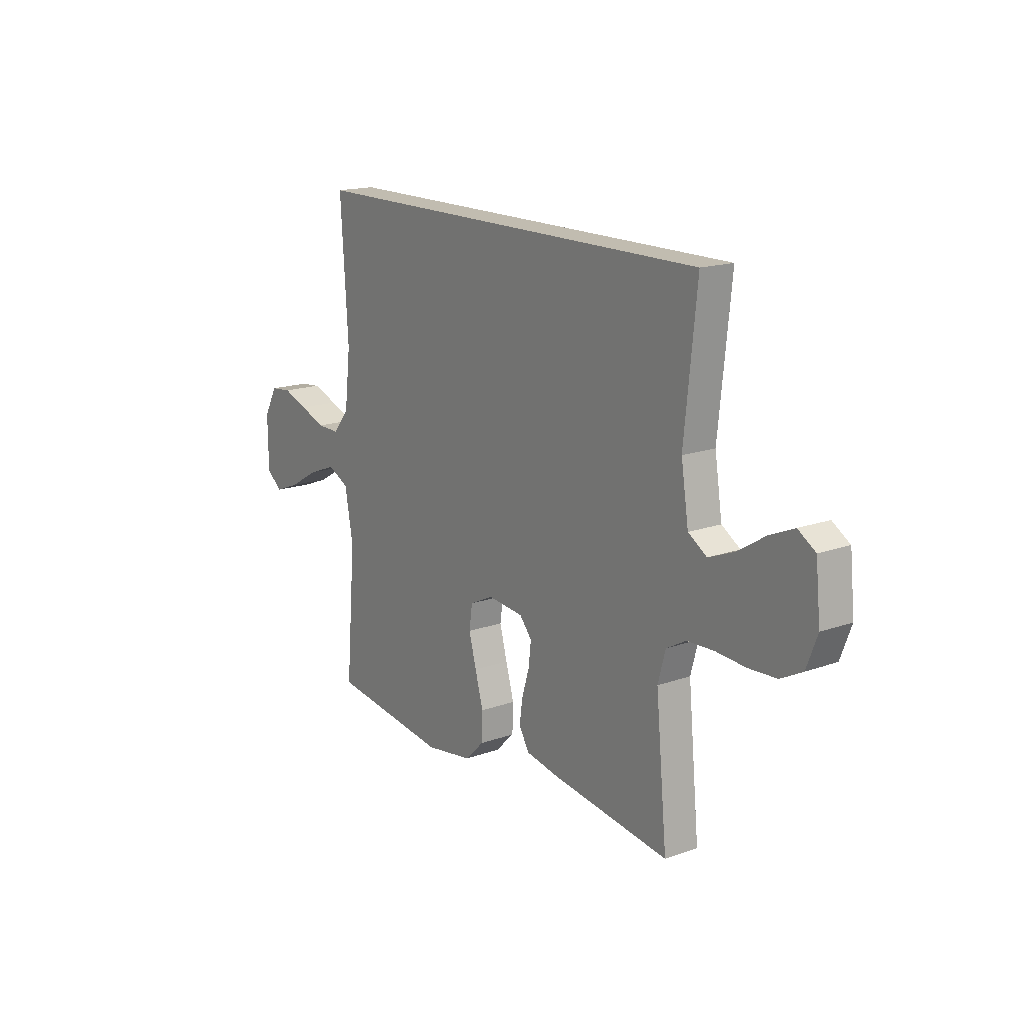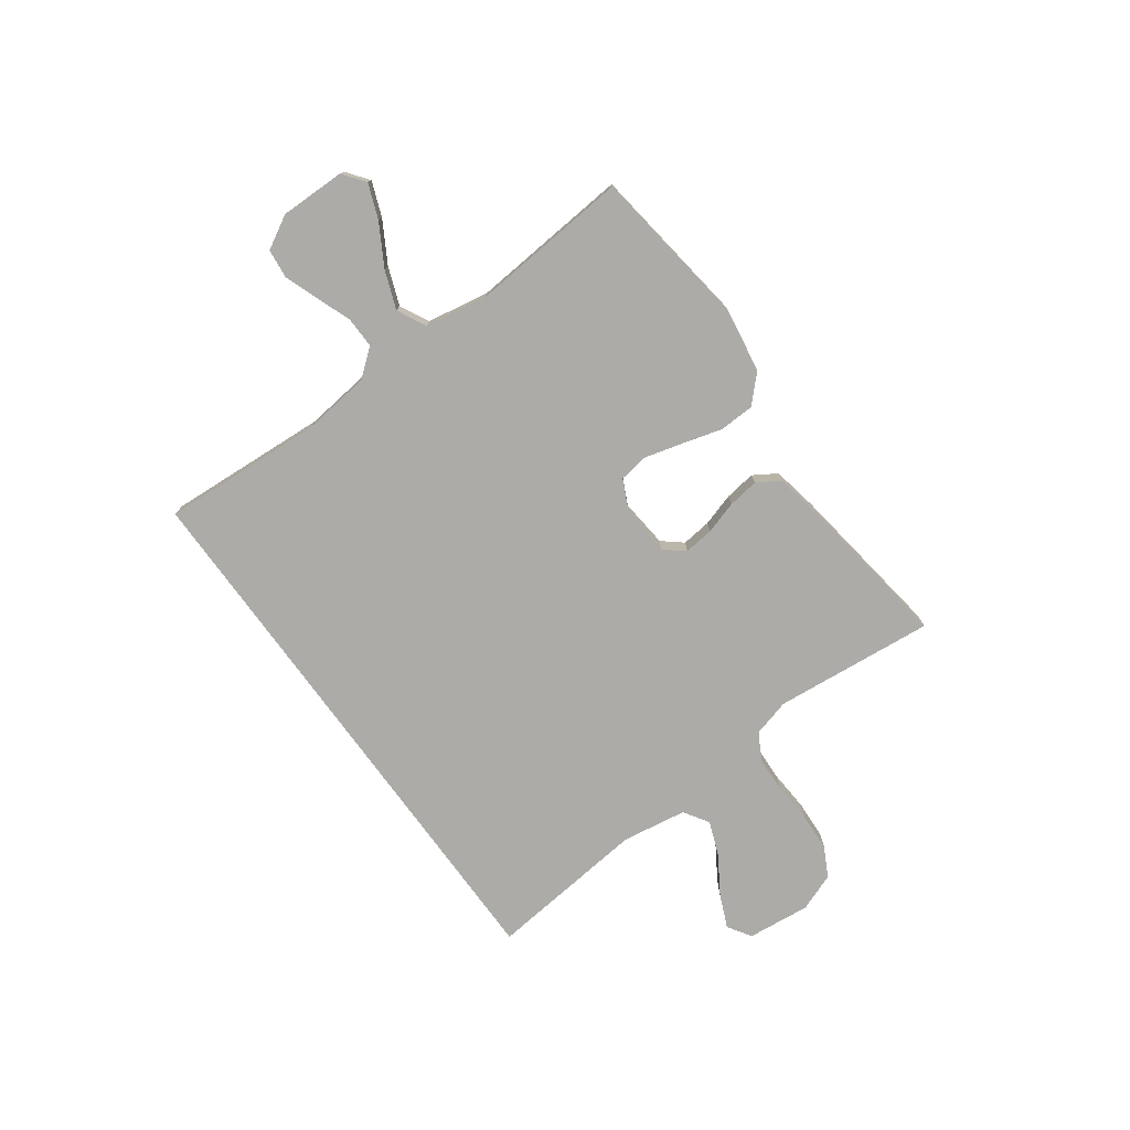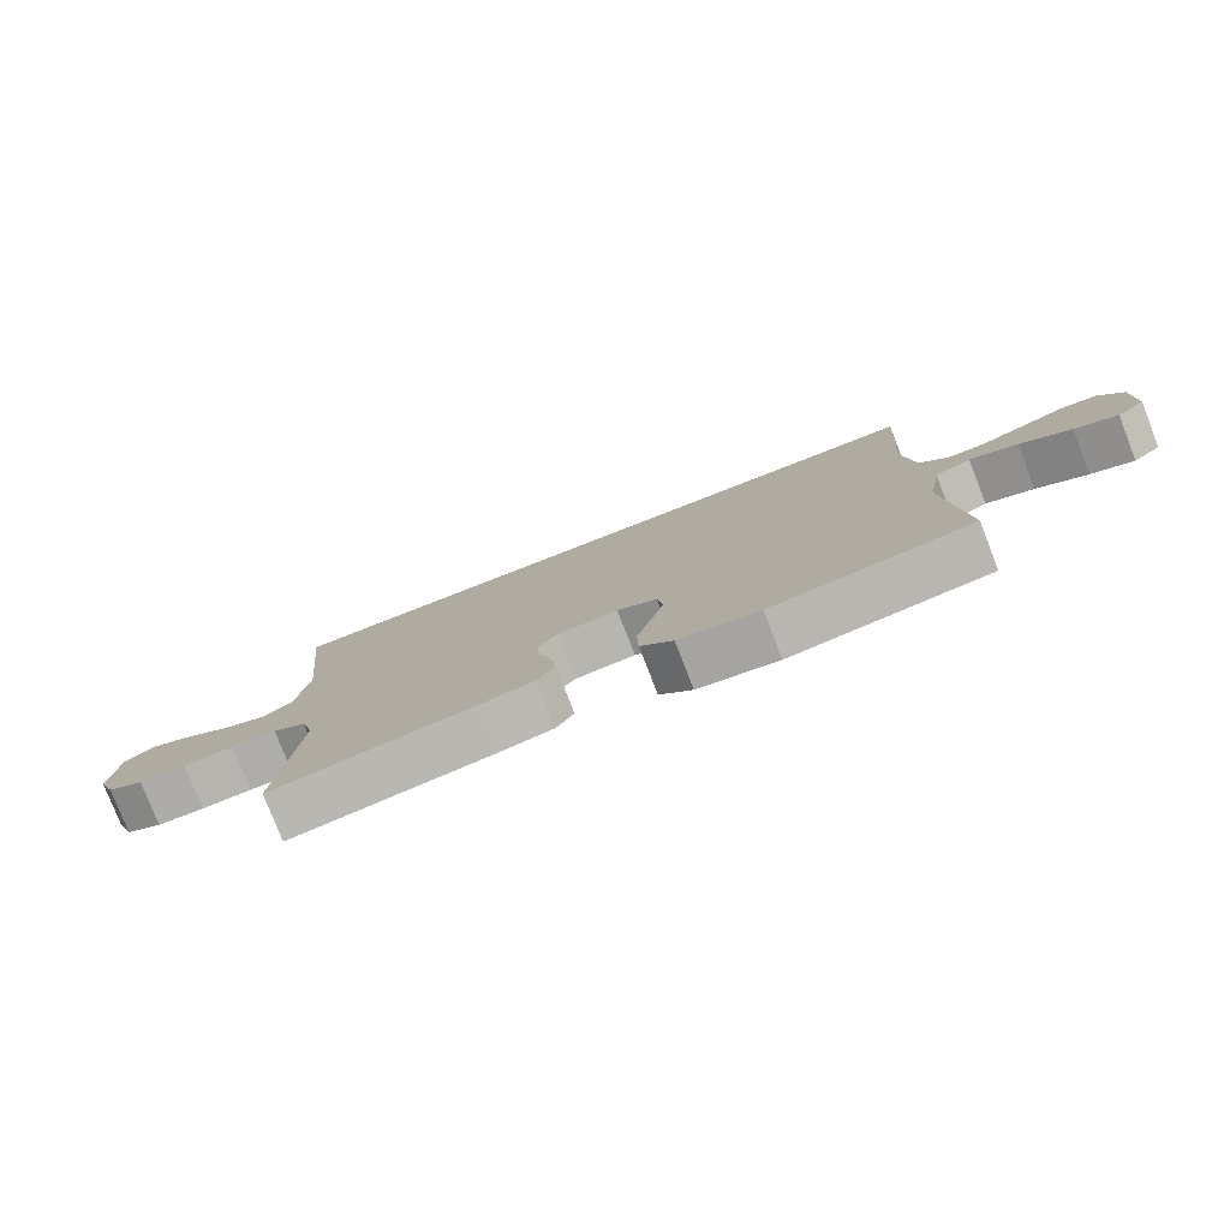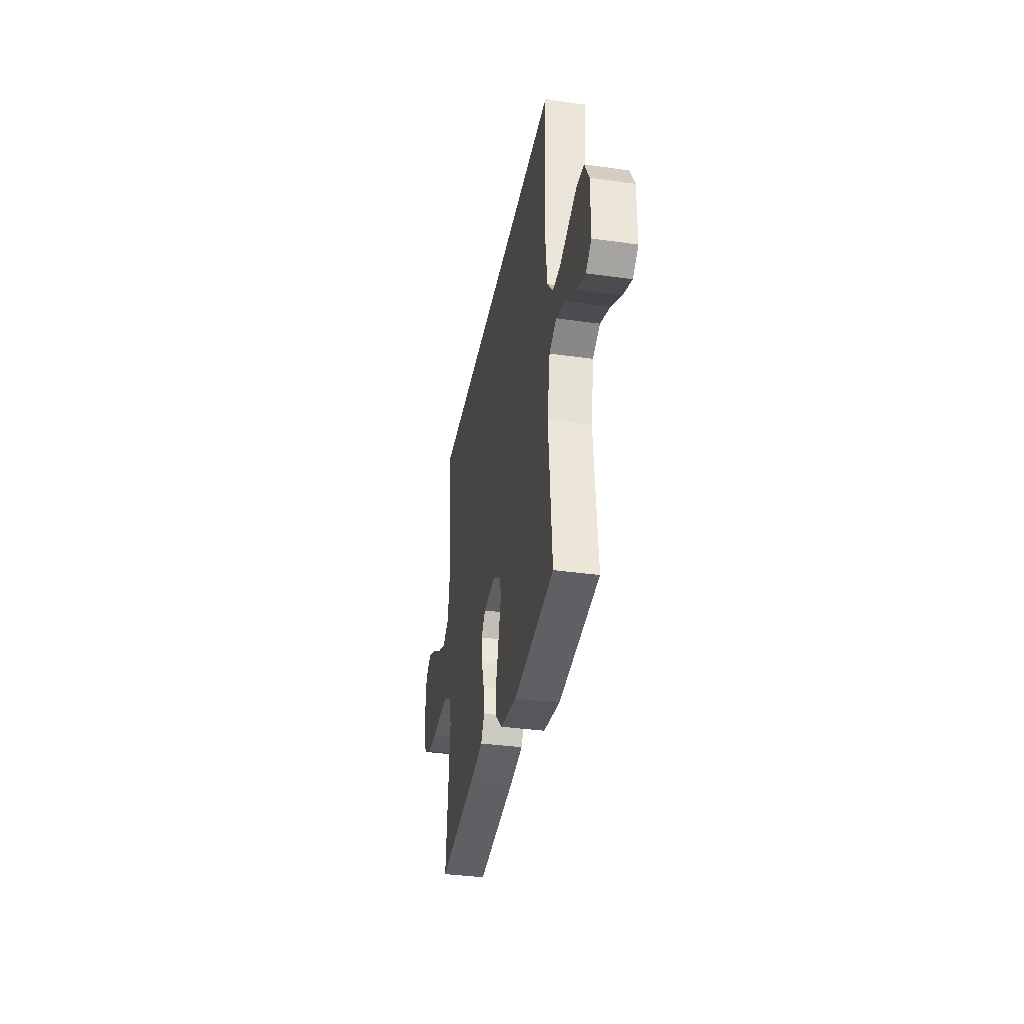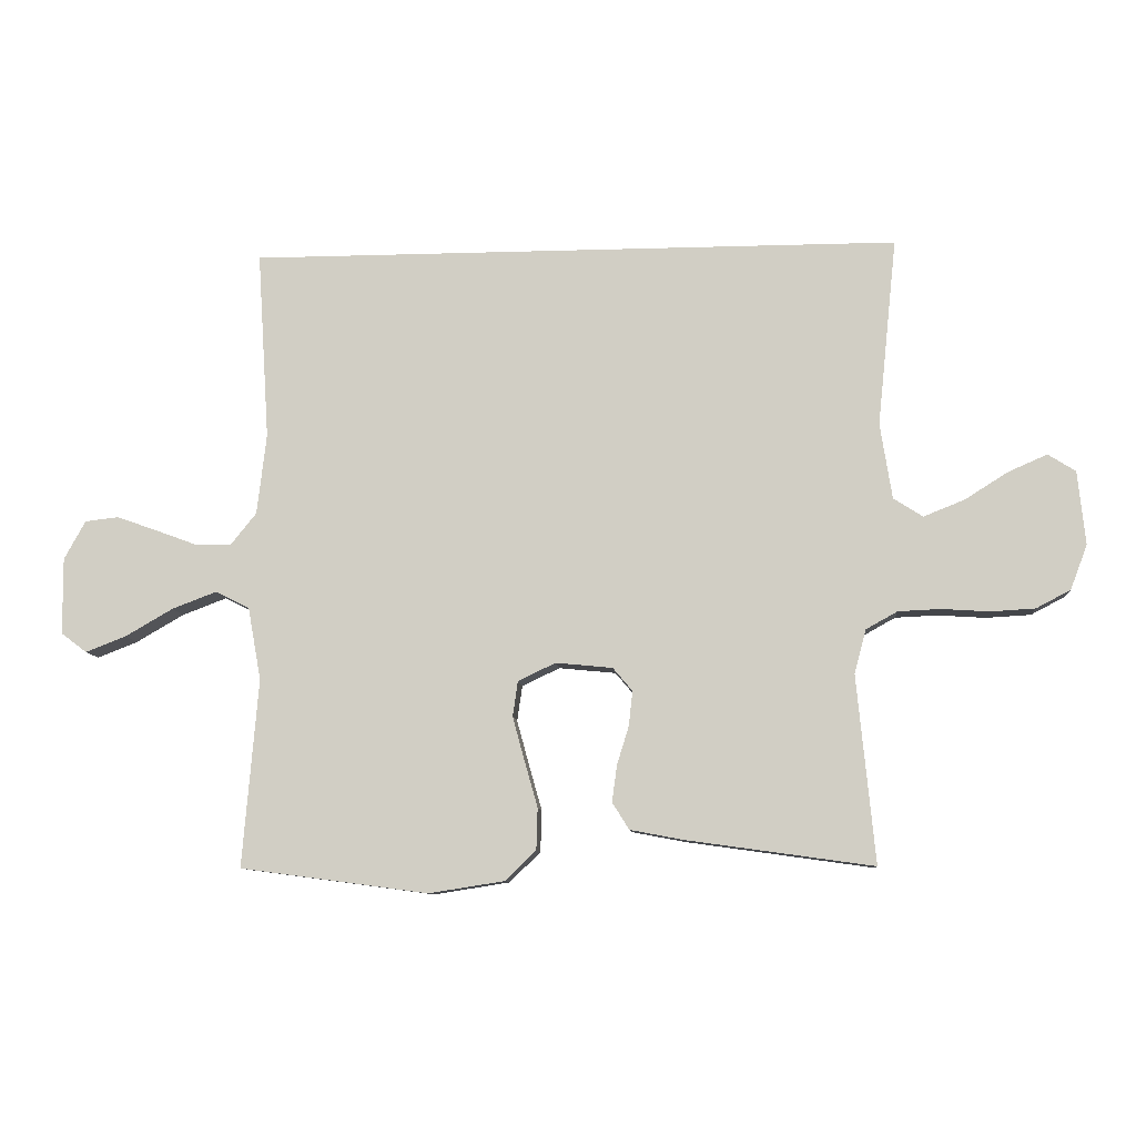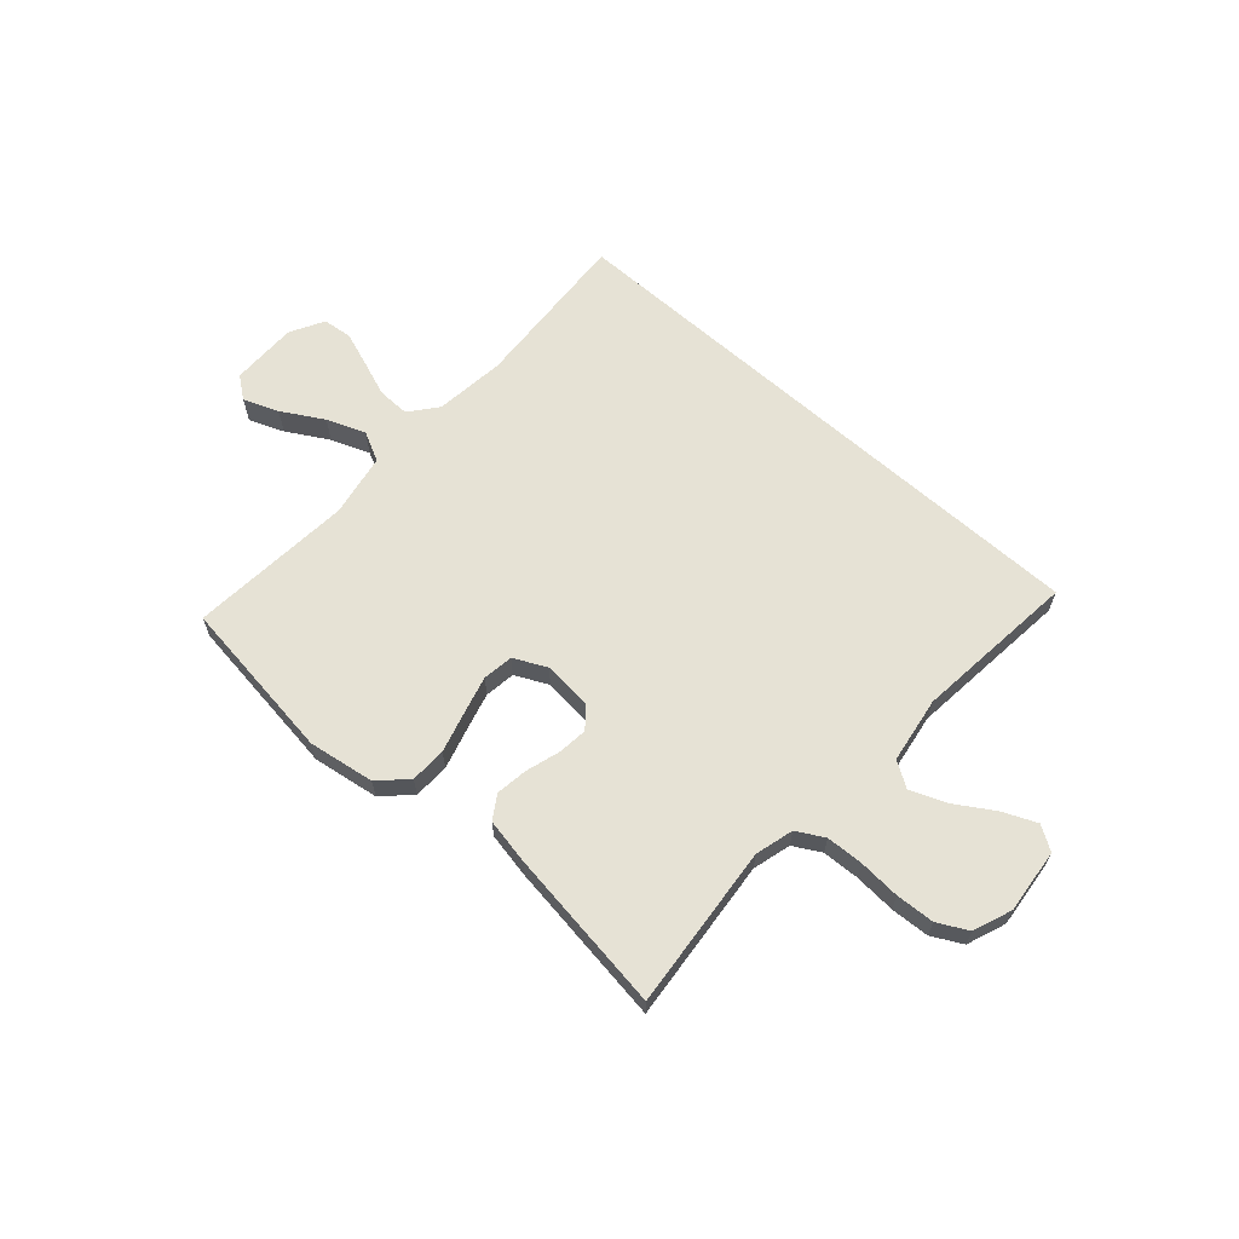
<metadata>
{"format":"obj","ext":"obj","renderer":"f3d","projection":"perspective","resolution":1024,"background":"white","views":[{"elev":16.6,"azim":-125.9,"up":"+Z"},{"elev":-76.2,"azim":126.0,"up":"+Y"},{"elev":-78.6,"azim":21.3,"up":"+Z"},{"elev":-36.1,"azim":79.5,"up":"+Z"},{"elev":-9.4,"azim":-175.3,"up":"+Z"},{"elev":64.0,"azim":-138.3,"up":"+Y"}]}
</metadata>
<code>
v -0.549 0.07 0.5
v 0.491 0.07 0.5
v 0.472 0.07 0.2
v 0.487 0.07 0.071
v 0.528 0.07 0.02
v 0.586 0.07 0.021
v 0.651 0.07 0.045
v 0.715 0.07 0.068
v 0.769 0.07 0.062
v 0.803 0.07 0
v 0.802 0.07 -0.122
v 0.761 0.07 -0.153
v 0.697 0.07 -0.128
v 0.621 0.07 -0.084
v 0.55 0.07 -0.057
v 0.496 0.07 -0.084
v 0.475 0.07 -0.2
v 0.5 0.07 -0.5
v 0.2 0.07 -0.54
v 0.079 0.07 -0.521
v 0.03 0.07 -0.473
v 0.028 0.07 -0.407
v 0.049 0.07 -0.333
v 0.068 0.07 -0.263
v 0.06 0.07 -0.207
v 0 0.07 -0.178
v -0.091 0.07 -0.187
v -0.122 0.07 -0.224
v -0.116 0.07 -0.279
v -0.097 0.07 -0.341
v -0.089 0.07 -0.399
v -0.116 0.07 -0.442
v -0.2 0.07 -0.458
v -0.5 0.07 -0.5
v -0.471 0.07 -0.2
v -0.49 0.07 -0.13
v -0.54 0.07 -0.102
v -0.608 0.07 -0.099
v -0.684 0.07 -0.104
v -0.755 0.07 -0.1
v -0.81 0.07 -0.071
v -0.837 0.07 0
v -0.825 0.07 0.118
v -0.781 0.07 0.146
v -0.719 0.07 0.119
v -0.649 0.07 0.075
v -0.584 0.07 0.049
v -0.537 0.07 0.079
v -0.518 0.07 0.2
v -0.549 0 0.5
v 0.491 0 0.5
v 0.472 0 0.2
v 0.487 0 0.071
v 0.528 0 0.02
v 0.586 0 0.021
v 0.651 0 0.045
v 0.715 0 0.068
v 0.769 0 0.062
v 0.803 0 0
v 0.802 0 -0.122
v 0.761 0 -0.153
v 0.697 0 -0.128
v 0.621 0 -0.084
v 0.55 0 -0.057
v 0.496 0 -0.084
v 0.475 0 -0.2
v 0.5 0 -0.5
v 0.2 0 -0.54
v 0.079 0 -0.521
v 0.03 0 -0.473
v 0.028 0 -0.407
v 0.049 0 -0.333
v 0.068 0 -0.263
v 0.06 0 -0.207
v 0 0 -0.178
v -0.091 0 -0.187
v -0.122 0 -0.224
v -0.116 0 -0.279
v -0.097 0 -0.341
v -0.089 0 -0.399
v -0.116 0 -0.442
v -0.2 0 -0.458
v -0.5 0 -0.5
v -0.471 0 -0.2
v -0.49 0 -0.13
v -0.54 0 -0.102
v -0.608 0 -0.099
v -0.684 0 -0.104
v -0.755 0 -0.1
v -0.81 0 -0.071
v -0.837 0 0
v -0.825 0 0.118
v -0.781 0 0.146
v -0.719 0 0.119
v -0.649 0 0.075
v -0.584 0 0.049
v -0.537 0 0.079
v -0.518 0 0.2
f 44 45 46
f 43 44 46
f 42 43 46
f 41 42 46
f 40 41 46
f 39 40 46
f 38 39 46
f 37 38 46 47
f 36 37 47 48
f 33 34 35
f 32 33 35
f 31 32 35
f 30 31 35
f 29 30 35
f 36 48 49
f 35 36 49
f 29 35 49
f 28 29 49
f 21 22 23
f 20 21 23
f 19 20 23
f 18 19 23
f 17 18 23
f 16 17 23 24
f 15 16 24 25
f 12 13 14
f 11 12 14
f 10 11 14
f 9 10 14
f 8 9 14
f 7 8 14
f 6 7 14
f 5 6 14 15
f 15 25 26
f 5 15 26
f 4 5 26
f 1 2 3
f 27 28 49 1
f 4 26 27
f 3 4 27
f 1 3 27
f 95 94 93
f 95 93 92
f 95 92 91
f 95 91 90
f 95 90 89
f 95 89 88
f 95 88 87
f 96 95 87 86
f 97 96 86 85
f 84 83 82
f 84 82 81
f 84 81 80
f 84 80 79
f 84 79 78
f 98 97 85
f 98 85 84
f 98 84 78
f 98 78 77
f 72 71 70
f 72 70 69
f 72 69 68
f 72 68 67
f 72 67 66
f 73 72 66 65
f 74 73 65 64
f 63 62 61
f 63 61 60
f 63 60 59
f 63 59 58
f 63 58 57
f 63 57 56
f 63 56 55
f 64 63 55 54
f 75 74 64
f 75 64 54
f 75 54 53
f 52 51 50
f 50 98 77 76
f 76 75 53
f 76 53 52
f 76 52 50
f 1 50 51 2
f 2 51 52 3
f 3 52 53 4
f 4 53 54 5
f 5 54 55 6
f 6 55 56 7
f 7 56 57 8
f 8 57 58 9
f 9 58 59 10
f 10 59 60 11
f 11 60 61 12
f 12 61 62 13
f 13 62 63 14
f 14 63 64 15
f 15 64 65 16
f 16 65 66 17
f 17 66 67 18
f 18 67 68 19
f 19 68 69 20
f 20 69 70 21
f 21 70 71 22
f 22 71 72 23
f 23 72 73 24
f 24 73 74 25
f 25 74 75 26
f 26 75 76 27
f 27 76 77 28
f 28 77 78 29
f 29 78 79 30
f 30 79 80 31
f 31 80 81 32
f 32 81 82 33
f 33 82 83 34
f 34 83 84 35
f 35 84 85 36
f 36 85 86 37
f 37 86 87 38
f 38 87 88 39
f 39 88 89 40
f 40 89 90 41
f 41 90 91 42
f 42 91 92 43
f 43 92 93 44
f 44 93 94 45
f 45 94 95 46
f 46 95 96 47
f 47 96 97 48
f 48 97 98 49
f 49 98 50 1

</code>
